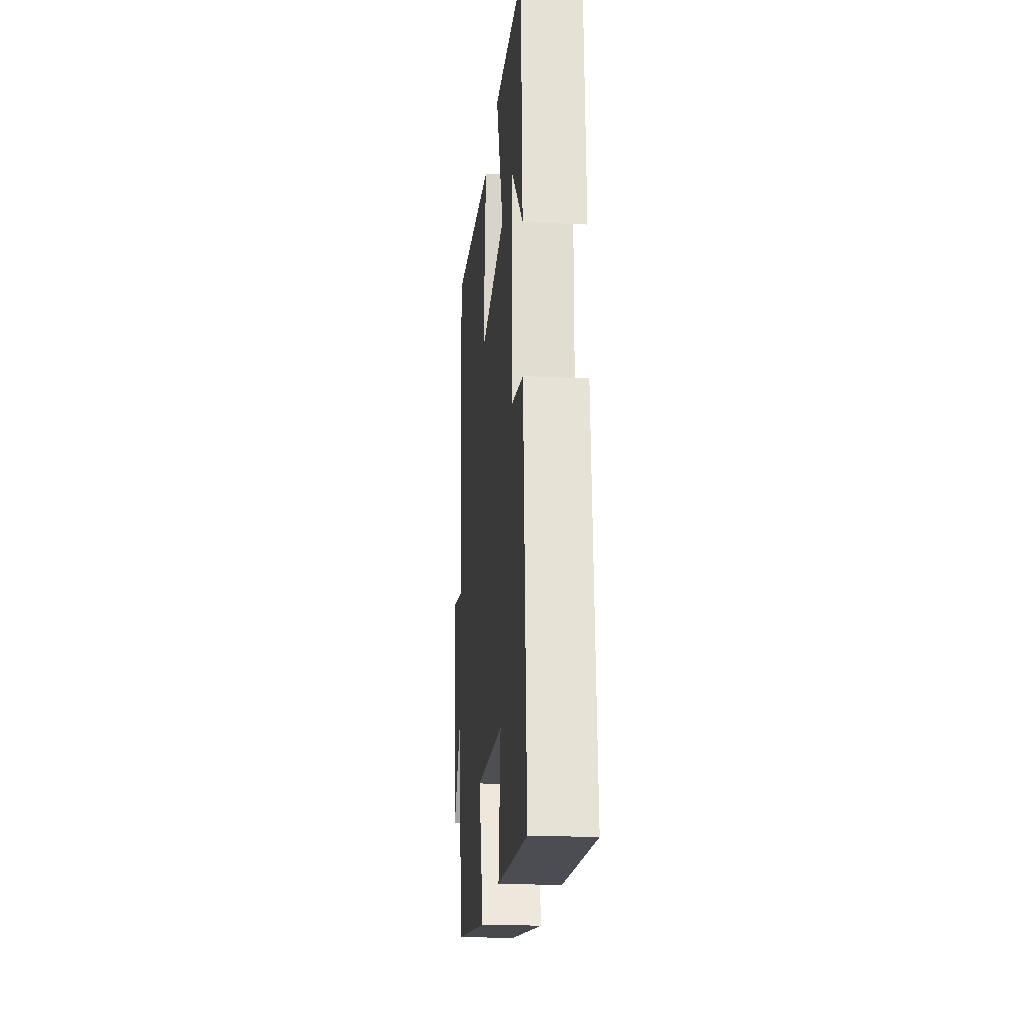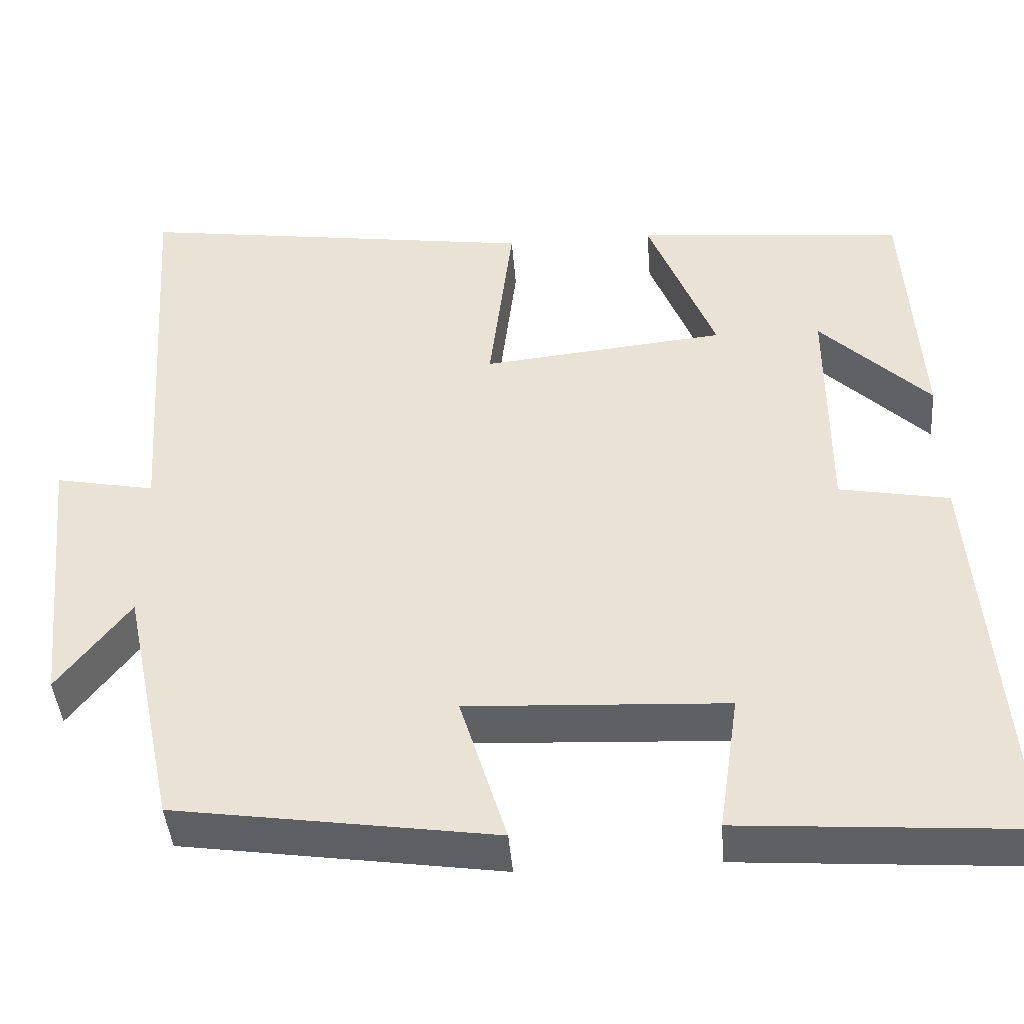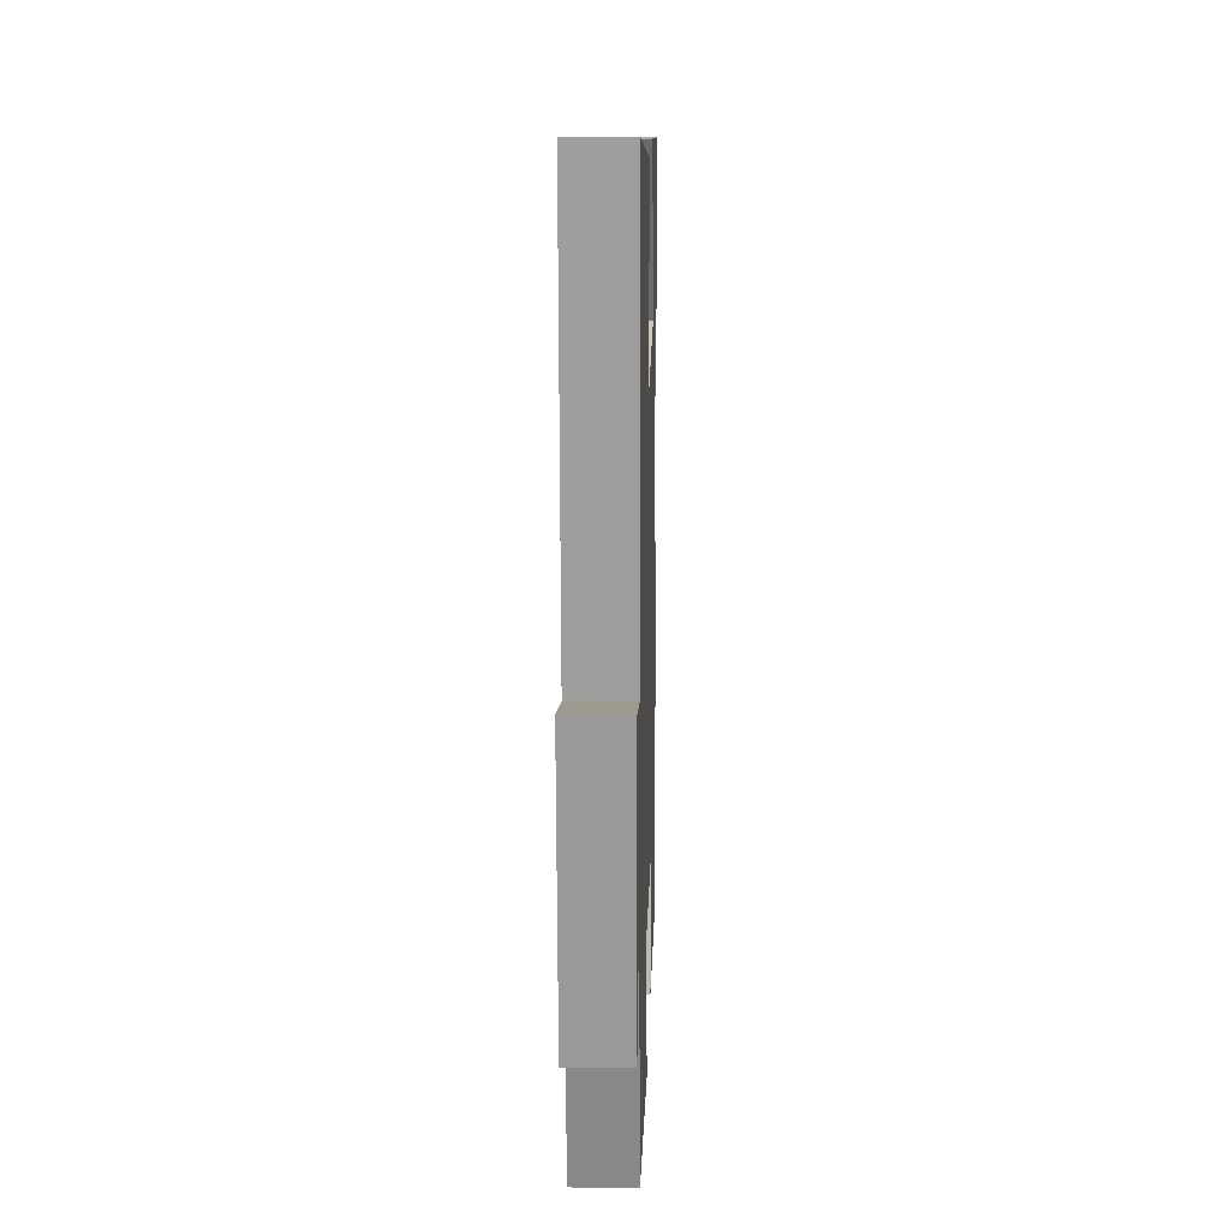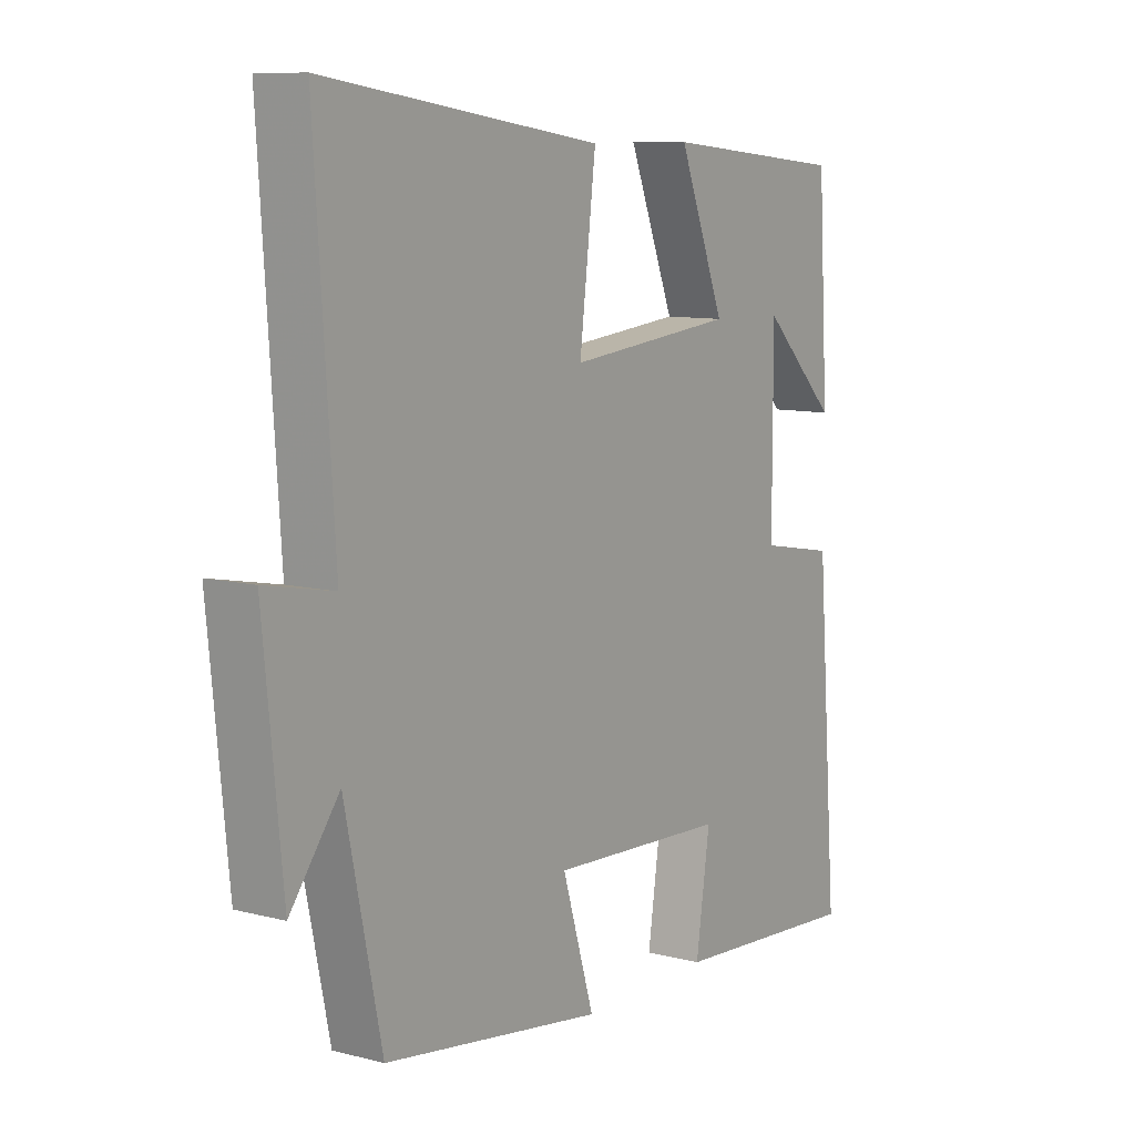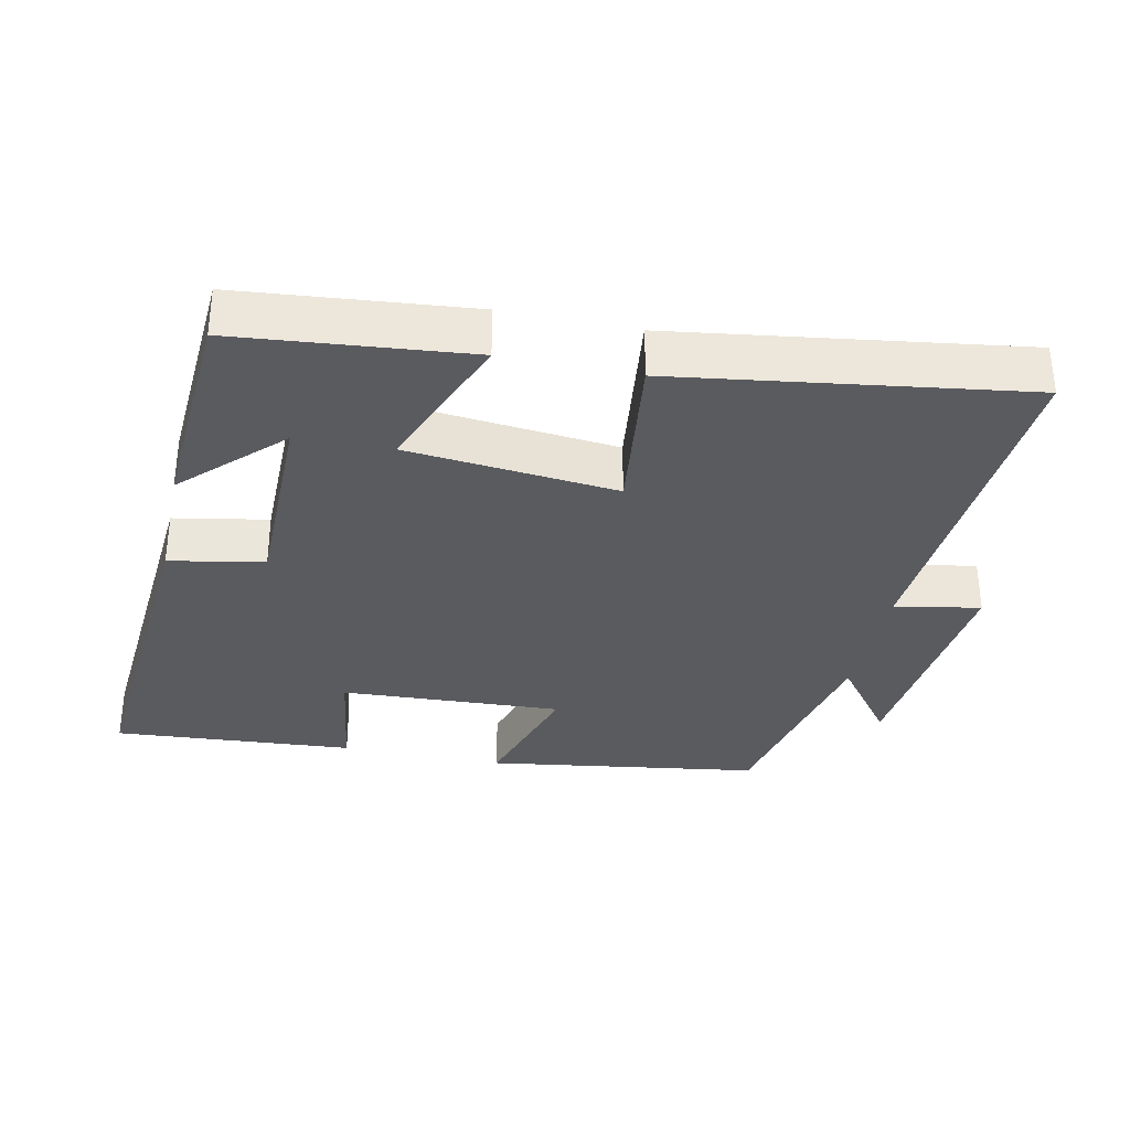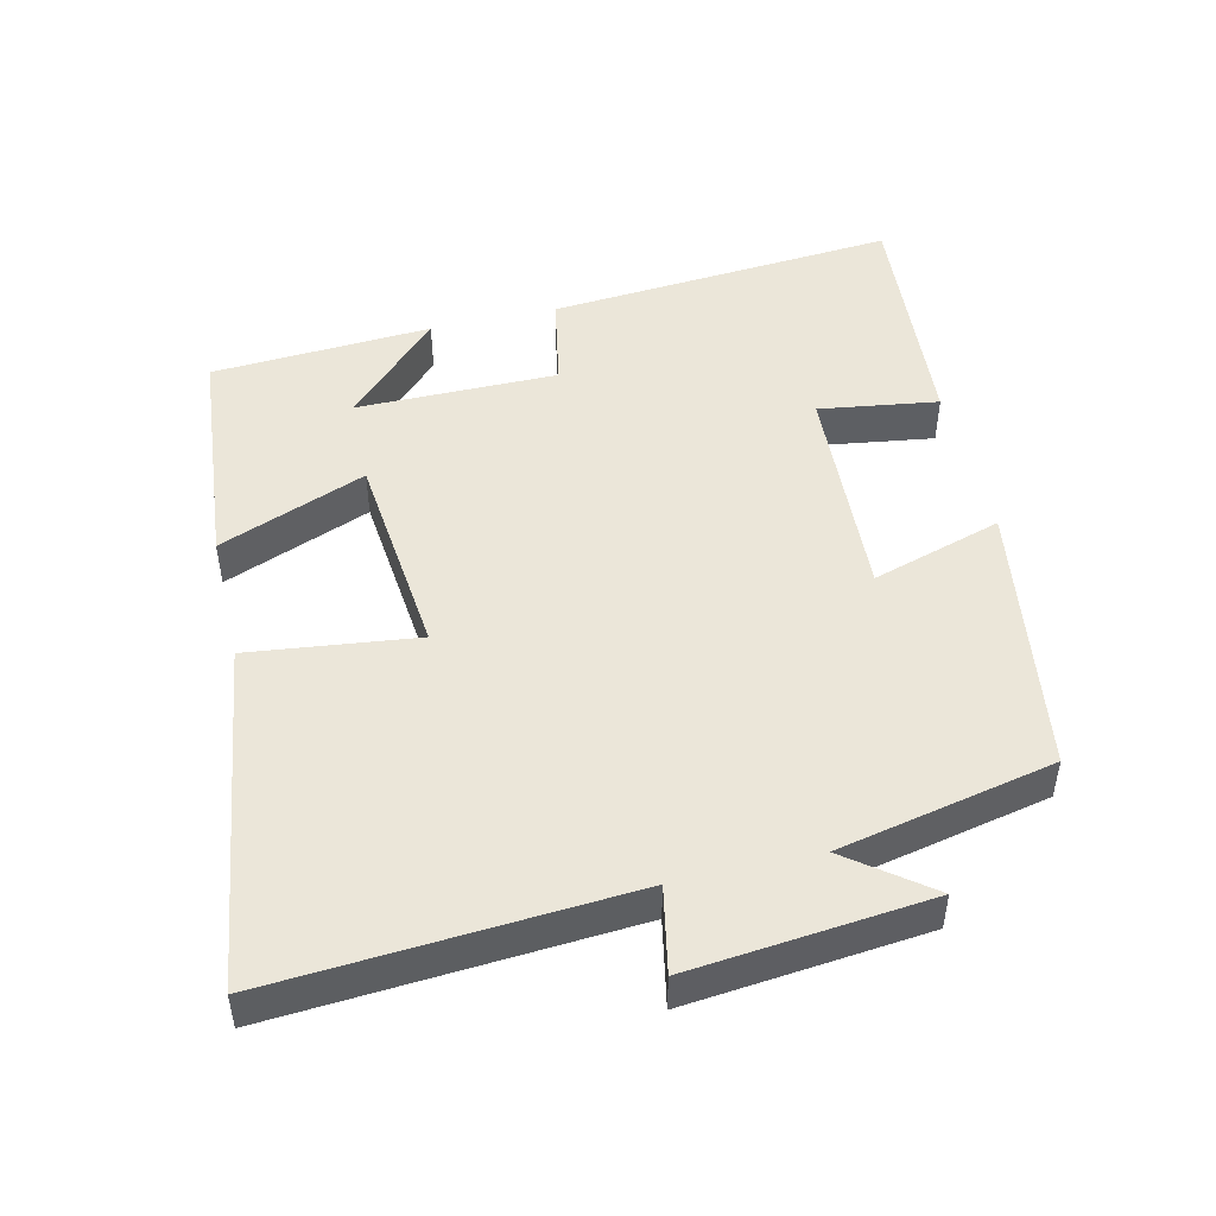
<metadata>
{"format":"obj","ext":"obj","renderer":"f3d","projection":"perspective","resolution":1024,"background":"white","views":[{"elev":-20.4,"azim":-94.9,"up":"+Z"},{"elev":-43.2,"azim":-175.4,"up":"+Z"},{"elev":15.0,"azim":91.6,"up":"+Z"},{"elev":9.5,"azim":123.9,"up":"+Z"},{"elev":-33.3,"azim":-12.0,"up":"+Y"},{"elev":48.3,"azim":76.8,"up":"+Y"}]}
</metadata>
<code>
v 0.534 0.07 0.571
v 0.5 0.07 0.066
v 0.622 0.07 0.09
v 0.588 0.07 -0.25
v 0.5 0.07 -0.134
v 0.435 0.07 -0.442
v 0.043 0.07 -0.5
v 0.1 0.07 -0.314
v -0.218 0.07 -0.33
v -0.193 0.07 -0.5
v -0.539 0.07 -0.525
v -0.5 0.07 -0.027
v -0.365 0.07 -0.002
v -0.365 0.07 0.286
v -0.5 0.07 0.153
v -0.481 0.07 0.468
v -0.149 0.07 0.5
v -0.232 0.07 0.29
v 0.068 0.07 0.26
v 0.039 0.07 0.5
v 0.534 0 0.571
v 0.5 0 0.066
v 0.622 0 0.09
v 0.588 0 -0.25
v 0.5 0 -0.134
v 0.435 0 -0.442
v 0.043 0 -0.5
v 0.1 0 -0.314
v -0.218 0 -0.33
v -0.193 0 -0.5
v -0.539 0 -0.525
v -0.5 0 -0.027
v -0.365 0 -0.002
v -0.365 0 0.286
v -0.5 0 0.153
v -0.481 0 0.468
v -0.149 0 0.5
v -0.232 0 0.29
v 0.068 0 0.26
v 0.039 0 0.5
f 19 20 1 2
f 18 19 2
f 16 17 18
f 14 15 16
f 14 16 18
f 13 14 18 2
f 11 12 13
f 10 11 13
f 9 10 13
f 8 9 13 2
f 7 8 2
f 6 7 2
f 5 6 2
f 2 3 4 5
f 22 21 40 39
f 22 39 38
f 38 37 36
f 36 35 34
f 38 36 34
f 22 38 34 33
f 33 32 31
f 33 31 30
f 33 30 29
f 22 33 29 28
f 22 28 27
f 22 27 26
f 22 26 25
f 25 24 23 22
f 1 21 22 2
f 2 22 23 3
f 3 23 24 4
f 4 24 25 5
f 5 25 26 6
f 6 26 27 7
f 7 27 28 8
f 8 28 29 9
f 9 29 30 10
f 10 30 31 11
f 11 31 32 12
f 12 32 33 13
f 13 33 34 14
f 14 34 35 15
f 15 35 36 16
f 16 36 37 17
f 17 37 38 18
f 18 38 39 19
f 19 39 40 20
f 20 40 21 1

</code>
